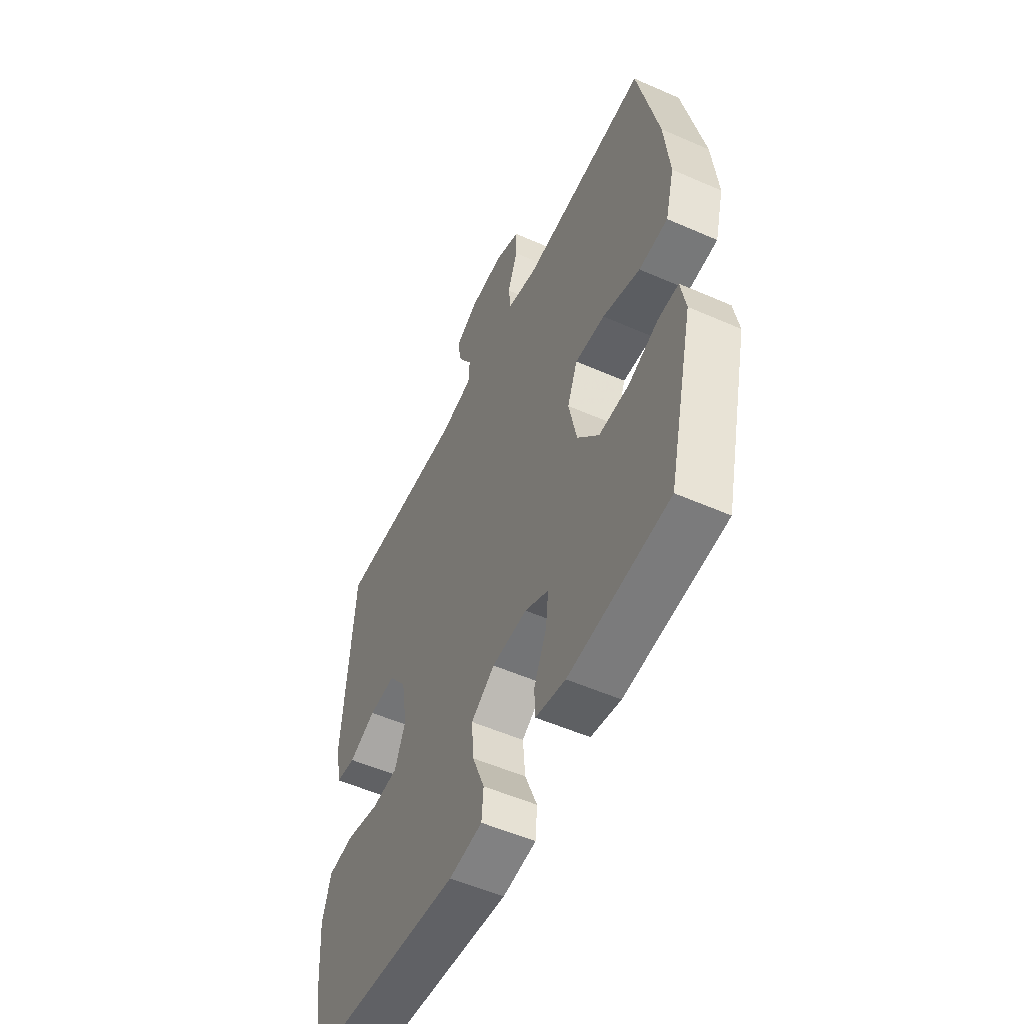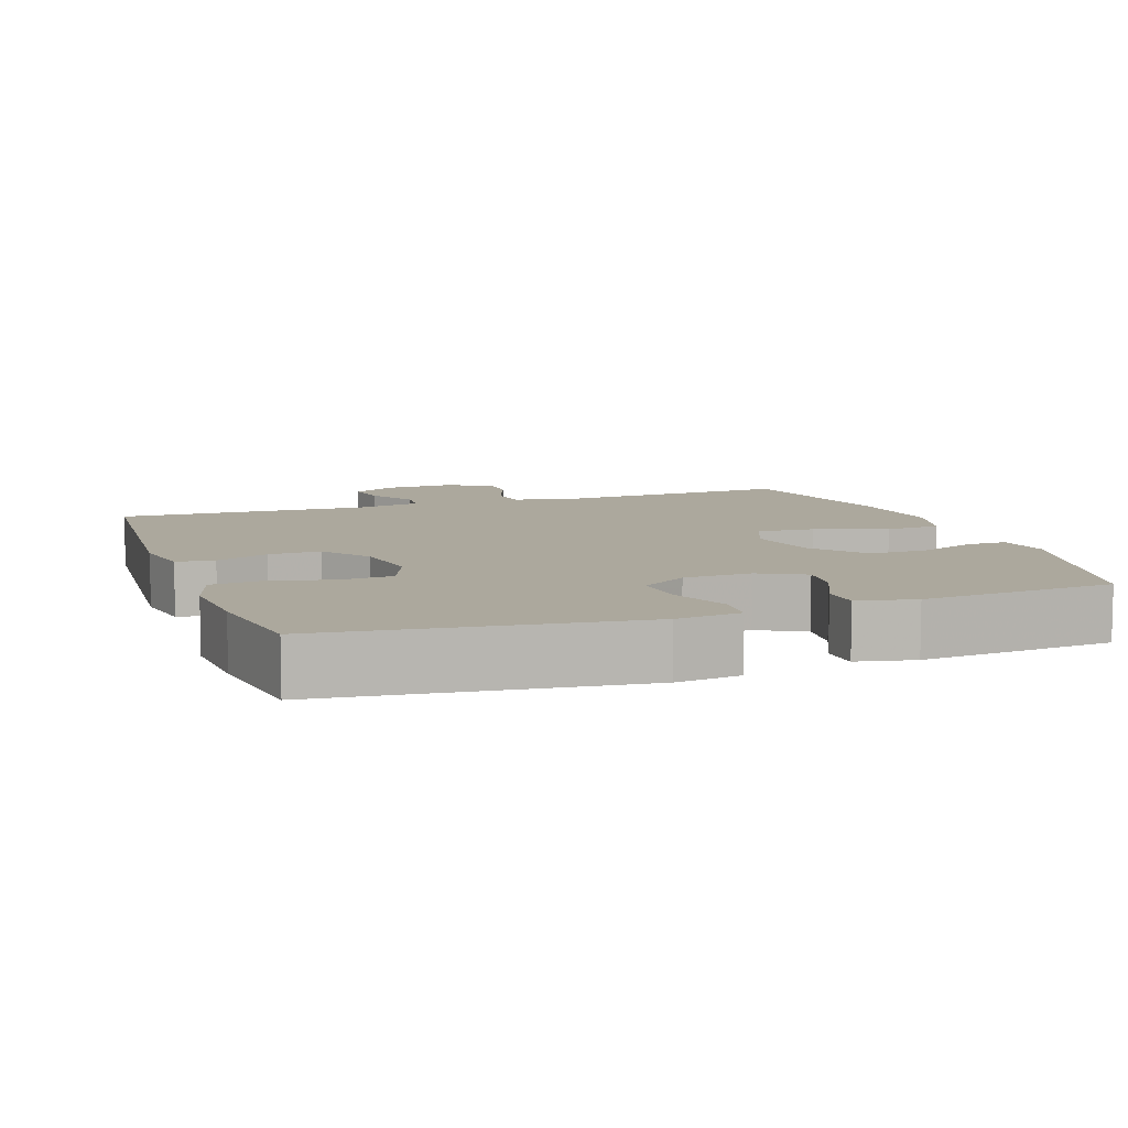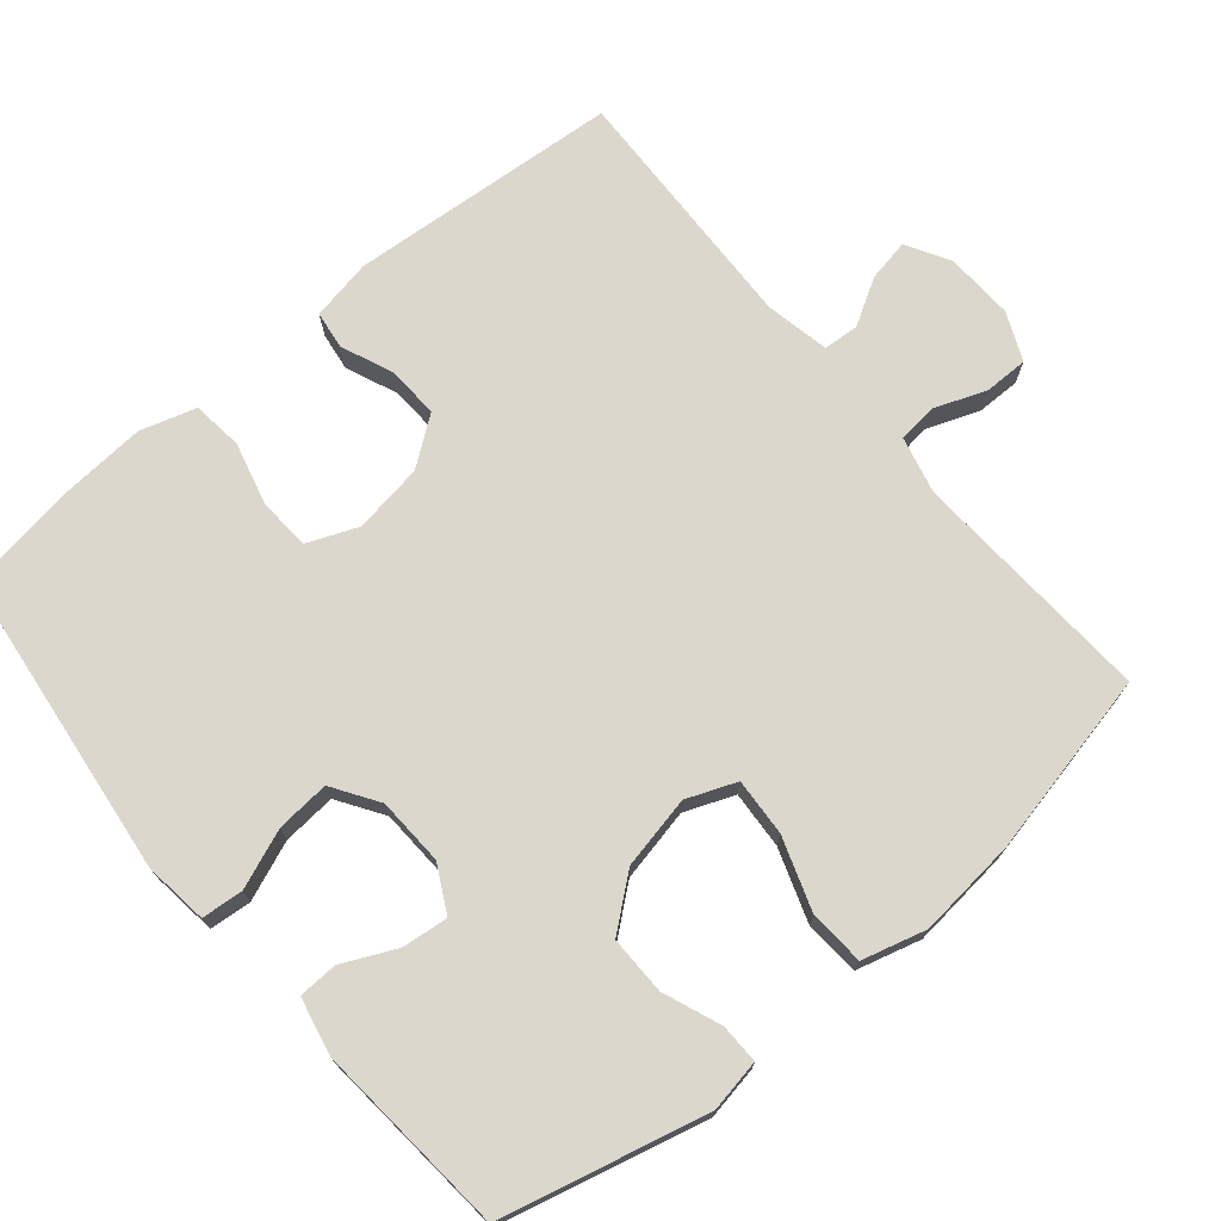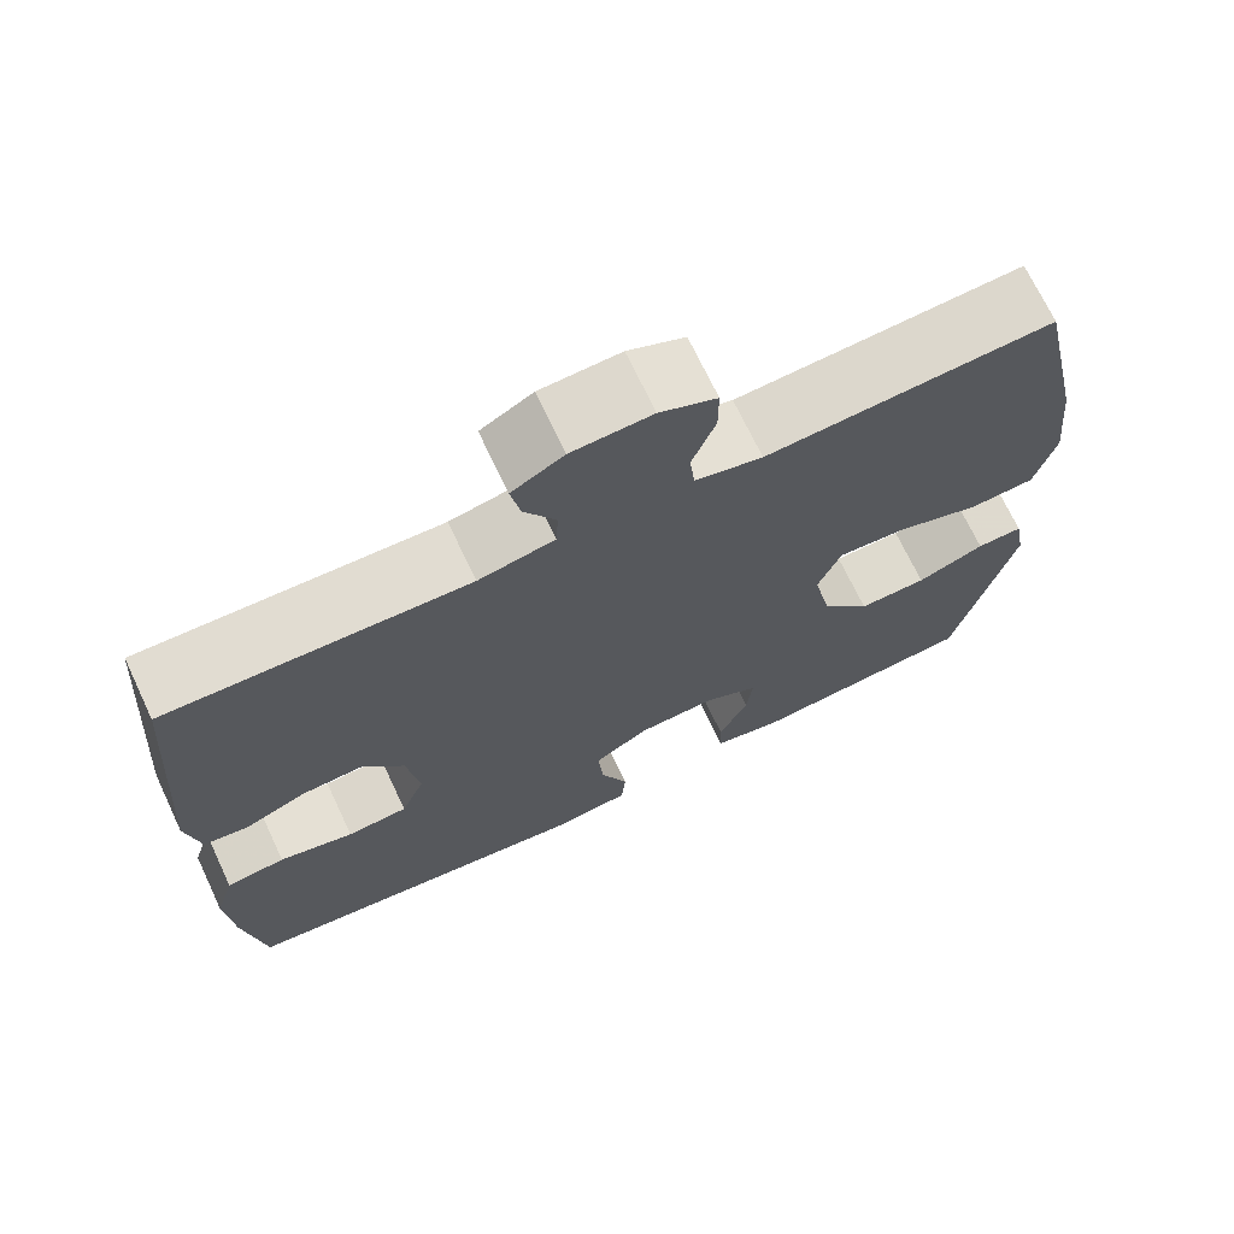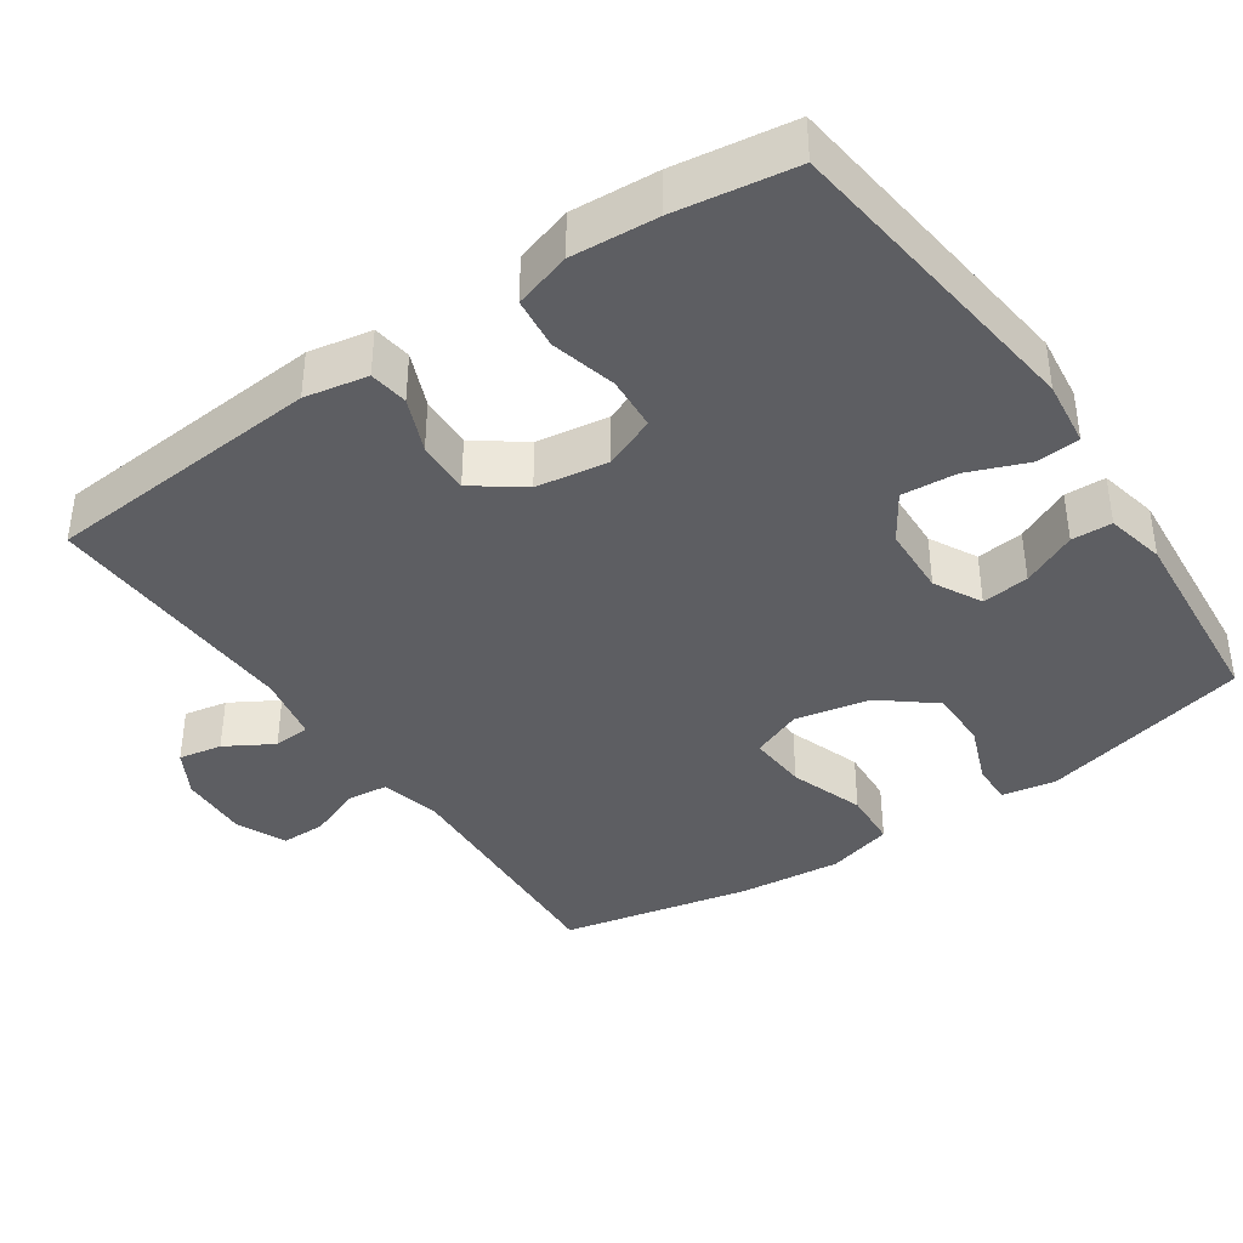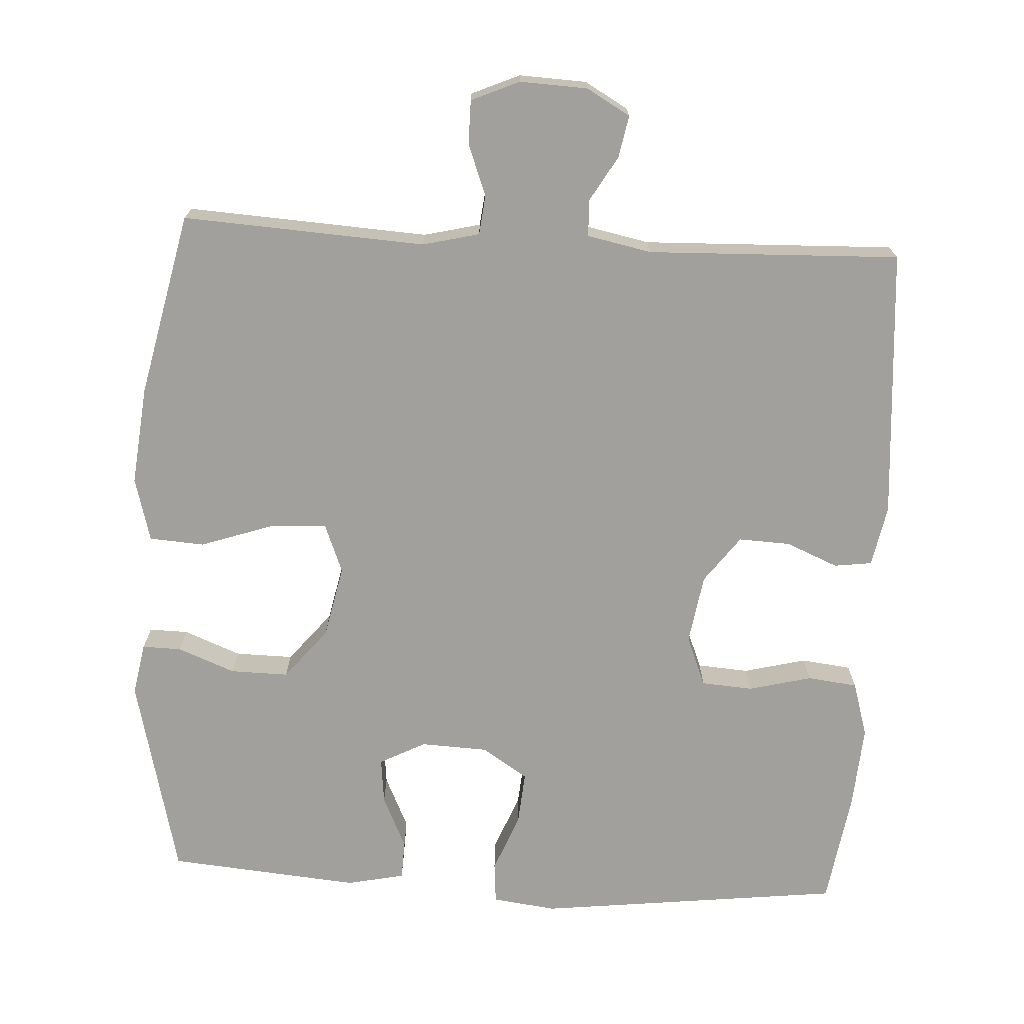
<metadata>
{"format":"obj","ext":"obj","renderer":"f3d","projection":"perspective","resolution":1024,"background":"white","views":[{"elev":-53.8,"azim":-115.1,"up":"+Z"},{"elev":8.6,"azim":160.6,"up":"+Y"},{"elev":72.8,"azim":-129.9,"up":"+Y"},{"elev":70.6,"azim":154.7,"up":"+Z"},{"elev":-39.4,"azim":124.5,"up":"+Y"},{"elev":-71.7,"azim":-3.2,"up":"+Y"}]}
</metadata>
<code>
v 0.5 0.07 -0.5
v 0.079 0.07 -0.55
v -0.009 0.07 -0.539
v -0.014 0.07 -0.482
v 0.018 0.07 -0.401
v 0.024 0.07 -0.328
v -0.039 0.07 -0.287
v -0.132 0.07 -0.283
v -0.195 0.07 -0.316
v -0.188 0.07 -0.379
v -0.154 0.07 -0.452
v -0.156 0.07 -0.506
v -0.235 0.07 -0.523
v -0.5 0.07 -0.5
v -0.568 0.07 -0.22
v -0.555 0.07 -0.148
v -0.501 0.07 -0.149
v -0.422 0.07 -0.18
v -0.342 0.07 -0.181
v -0.285 0.07 -0.111
v -0.264 0.07 -0.011
v -0.291 0.07 0.057
v -0.37 0.07 0.052
v -0.469 0.07 0.018
v -0.545 0.07 0.023
v -0.569 0.07 0.111
v -0.555 0.07 0.247
v -0.5 0.07 0.5
v -0.166 0.07 0.481
v -0.088 0.07 0.5
v -0.082 0.07 0.554
v -0.109 0.07 0.625
v -0.109 0.07 0.685
v -0.043 0.07 0.714
v 0.05 0.07 0.71
v 0.11 0.07 0.676
v 0.099 0.07 0.618
v 0.062 0.07 0.555
v 0.065 0.07 0.506
v 0.153 0.07 0.488
v 0.5 0.07 0.5
v 0.528 0.07 0.128
v 0.512 0.07 0.044
v 0.46 0.07 0.037
v 0.388 0.07 0.067
v 0.317 0.07 0.07
v 0.269 0.07 0.005
v 0.254 0.07 -0.091
v 0.282 0.07 -0.16
v 0.353 0.07 -0.165
v 0.44 0.07 -0.143
v 0.509 0.07 -0.151
v 0.532 0.07 -0.227
v 0.524 0.07 -0.342
v 0.5 0 -0.5
v 0.079 0 -0.55
v -0.009 0 -0.539
v -0.014 0 -0.482
v 0.018 0 -0.401
v 0.024 0 -0.328
v -0.039 0 -0.287
v -0.132 0 -0.283
v -0.195 0 -0.316
v -0.188 0 -0.379
v -0.154 0 -0.452
v -0.156 0 -0.506
v -0.235 0 -0.523
v -0.5 0 -0.5
v -0.568 0 -0.22
v -0.555 0 -0.148
v -0.501 0 -0.149
v -0.422 0 -0.18
v -0.342 0 -0.181
v -0.285 0 -0.111
v -0.264 0 -0.011
v -0.291 0 0.057
v -0.37 0 0.052
v -0.469 0 0.018
v -0.545 0 0.023
v -0.569 0 0.111
v -0.555 0 0.247
v -0.5 0 0.5
v -0.166 0 0.481
v -0.088 0 0.5
v -0.082 0 0.554
v -0.109 0 0.625
v -0.109 0 0.685
v -0.043 0 0.714
v 0.05 0 0.71
v 0.11 0 0.676
v 0.099 0 0.618
v 0.062 0 0.555
v 0.065 0 0.506
v 0.153 0 0.488
v 0.5 0 0.5
v 0.528 0 0.128
v 0.512 0 0.044
v 0.46 0 0.037
v 0.388 0 0.067
v 0.317 0 0.07
v 0.269 0 0.005
v 0.254 0 -0.091
v 0.282 0 -0.16
v 0.353 0 -0.165
v 0.44 0 -0.143
v 0.509 0 -0.151
v 0.532 0 -0.227
v 0.524 0 -0.342
f 50 51 52 53
f 49 50 53 54
f 42 43 44 45
f 40 41 42 45
f 39 40 45 46
f 35 36 37 38
f 35 38 39
f 34 35 39
f 31 32 33 34
f 30 31 34 39
f 29 30 39 46
f 23 24 25 26
f 22 23 26 27
f 15 16 17 18
f 15 18 19
f 14 15 19
f 13 14 19 20
f 10 11 12 13
f 9 10 13 20
f 2 3 4 5
f 2 5 6
f 49 54 1 2
f 48 49 2 6
f 47 48 6 7
f 46 47 7 8
f 22 27 28 29
f 21 22 29 46
f 20 21 46
f 8 9 20 46
f 107 106 105 104
f 108 107 104 103
f 99 98 97 96
f 99 96 95 94
f 100 99 94 93
f 92 91 90 89
f 93 92 89
f 93 89 88
f 88 87 86 85
f 93 88 85 84
f 100 93 84 83
f 80 79 78 77
f 81 80 77 76
f 72 71 70 69
f 73 72 69
f 73 69 68
f 74 73 68 67
f 67 66 65 64
f 74 67 64 63
f 59 58 57 56
f 60 59 56
f 56 55 108 103
f 60 56 103 102
f 61 60 102 101
f 62 61 101 100
f 83 82 81 76
f 100 83 76 75
f 100 75 74
f 100 74 63 62
f 1 55 56 2
f 2 56 57 3
f 3 57 58 4
f 4 58 59 5
f 5 59 60 6
f 6 60 61 7
f 7 61 62 8
f 8 62 63 9
f 9 63 64 10
f 10 64 65 11
f 11 65 66 12
f 12 66 67 13
f 13 67 68 14
f 14 68 69 15
f 15 69 70 16
f 16 70 71 17
f 17 71 72 18
f 18 72 73 19
f 19 73 74 20
f 20 74 75 21
f 21 75 76 22
f 22 76 77 23
f 23 77 78 24
f 24 78 79 25
f 25 79 80 26
f 26 80 81 27
f 27 81 82 28
f 28 82 83 29
f 29 83 84 30
f 30 84 85 31
f 31 85 86 32
f 32 86 87 33
f 33 87 88 34
f 34 88 89 35
f 35 89 90 36
f 36 90 91 37
f 37 91 92 38
f 38 92 93 39
f 39 93 94 40
f 40 94 95 41
f 41 95 96 42
f 42 96 97 43
f 43 97 98 44
f 44 98 99 45
f 45 99 100 46
f 46 100 101 47
f 47 101 102 48
f 48 102 103 49
f 49 103 104 50
f 50 104 105 51
f 51 105 106 52
f 52 106 107 53
f 53 107 108 54
f 54 108 55 1

</code>
